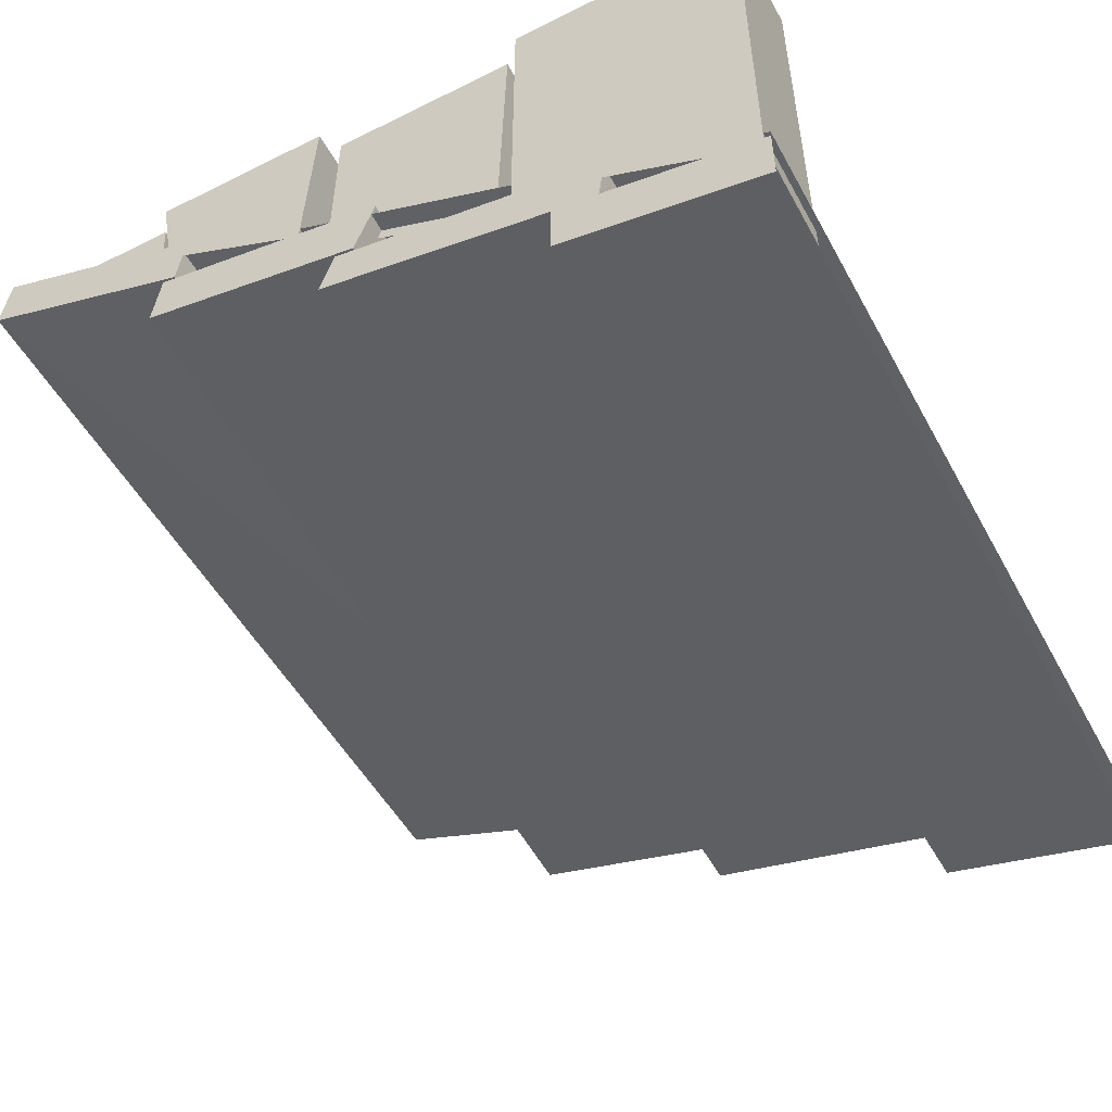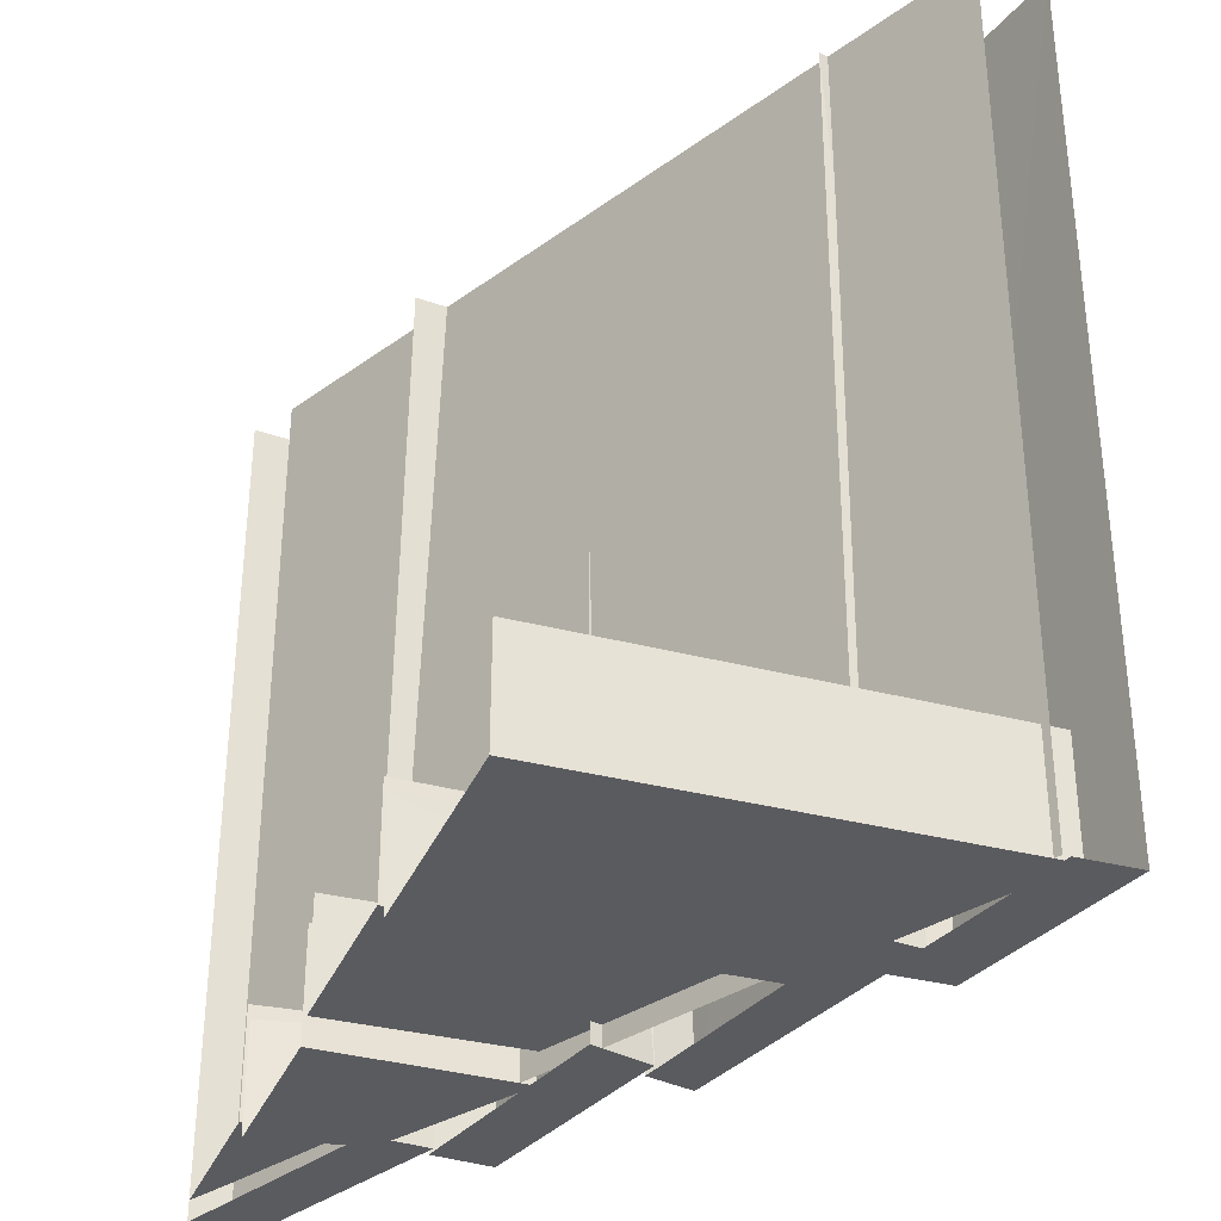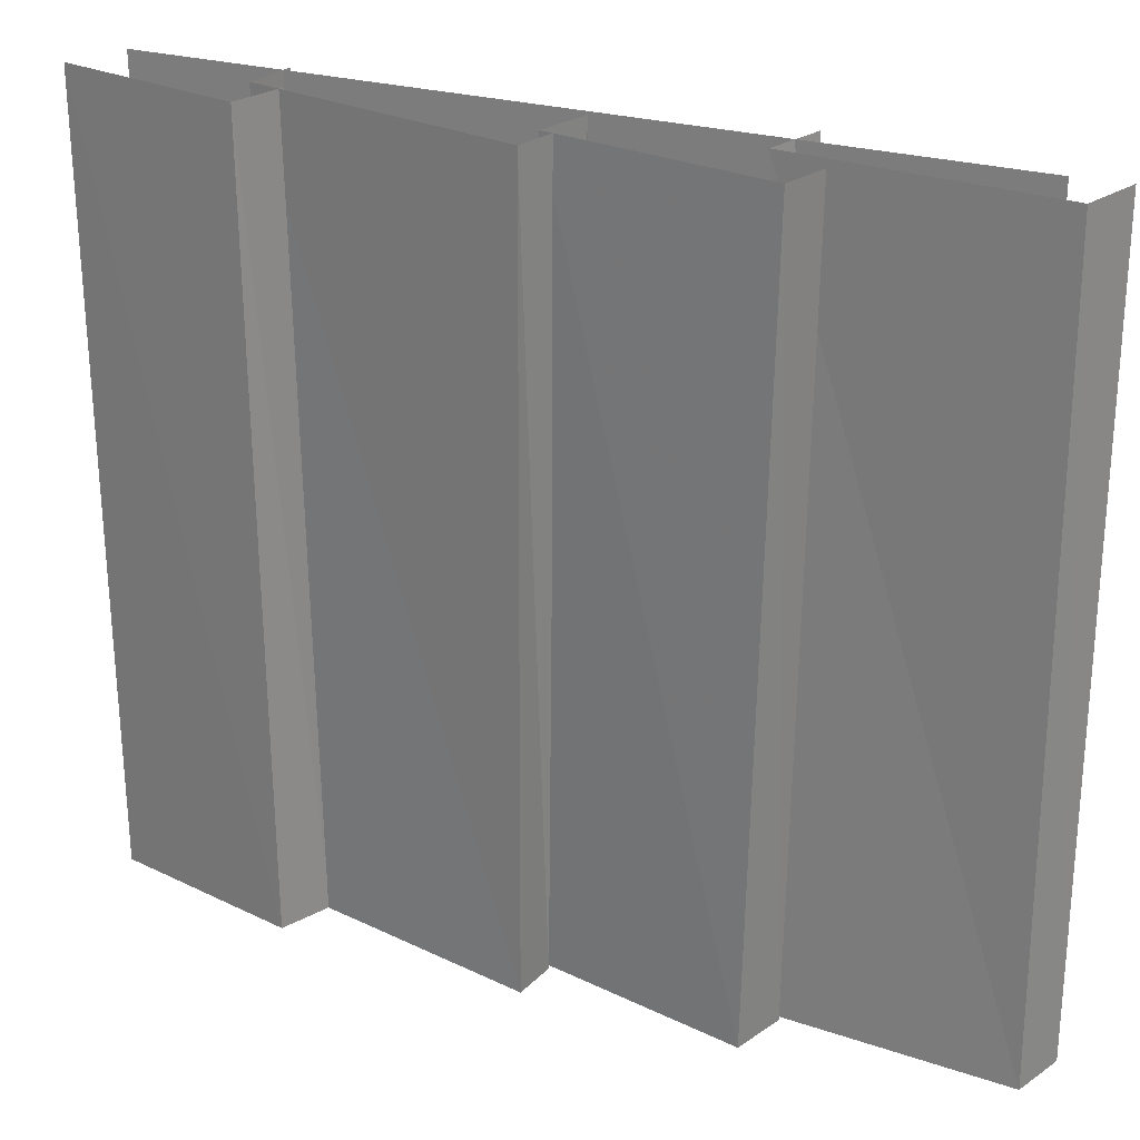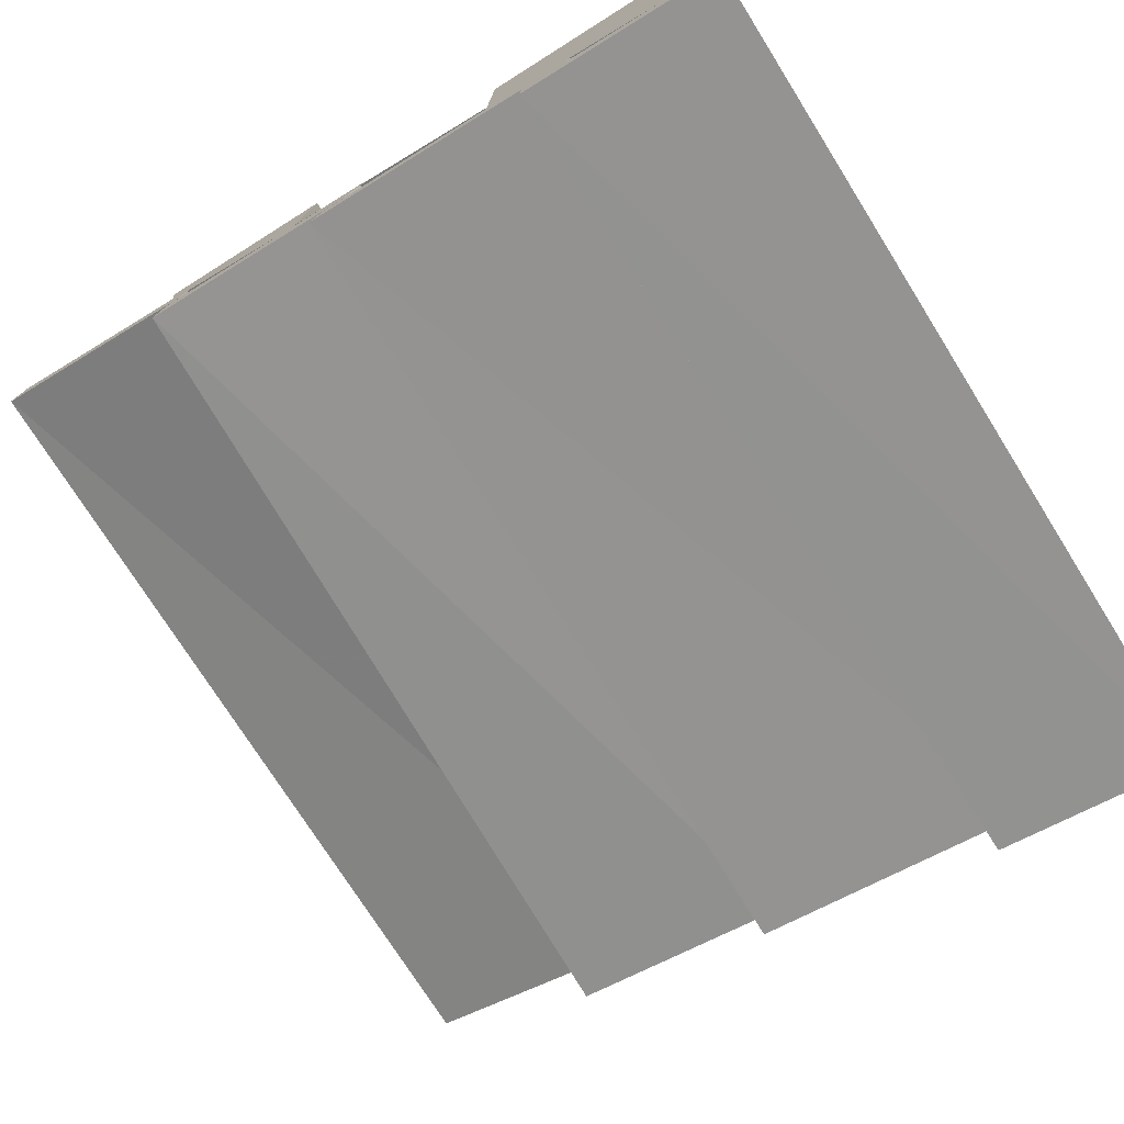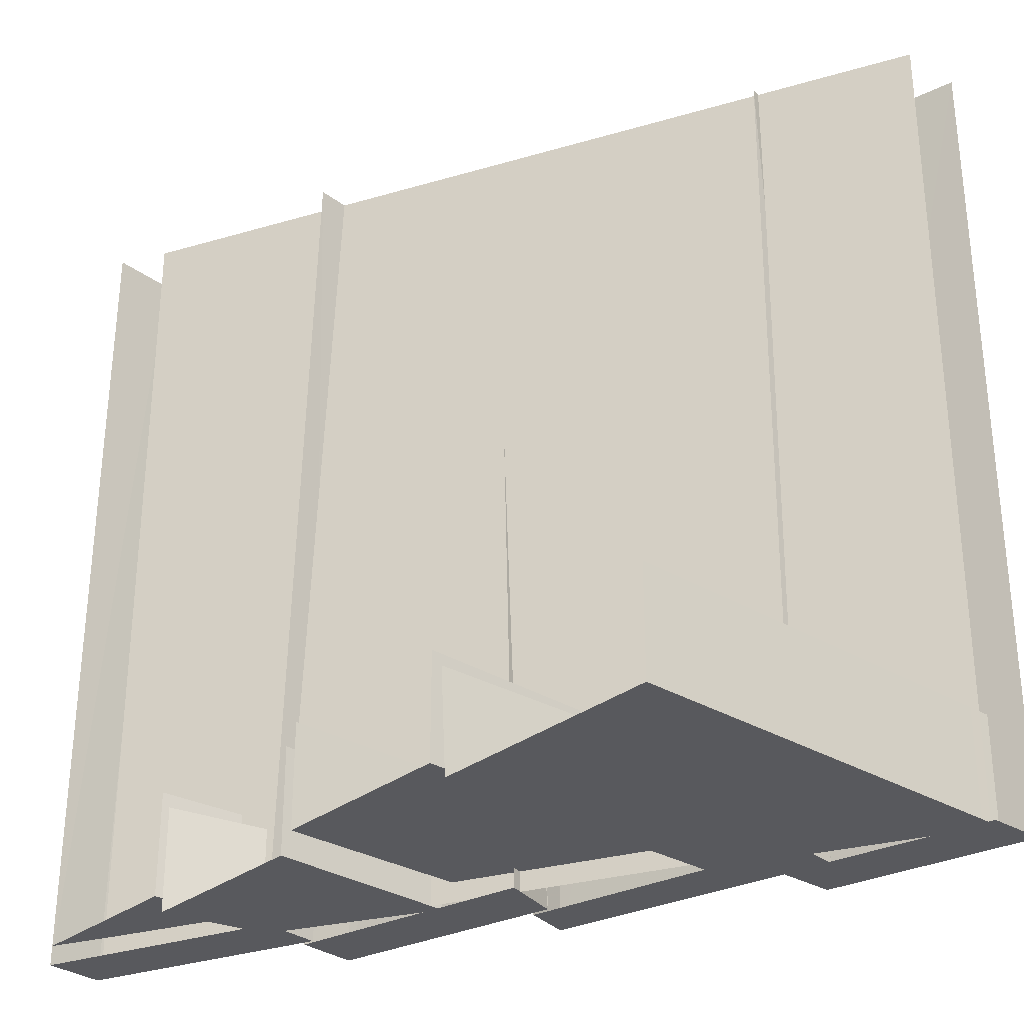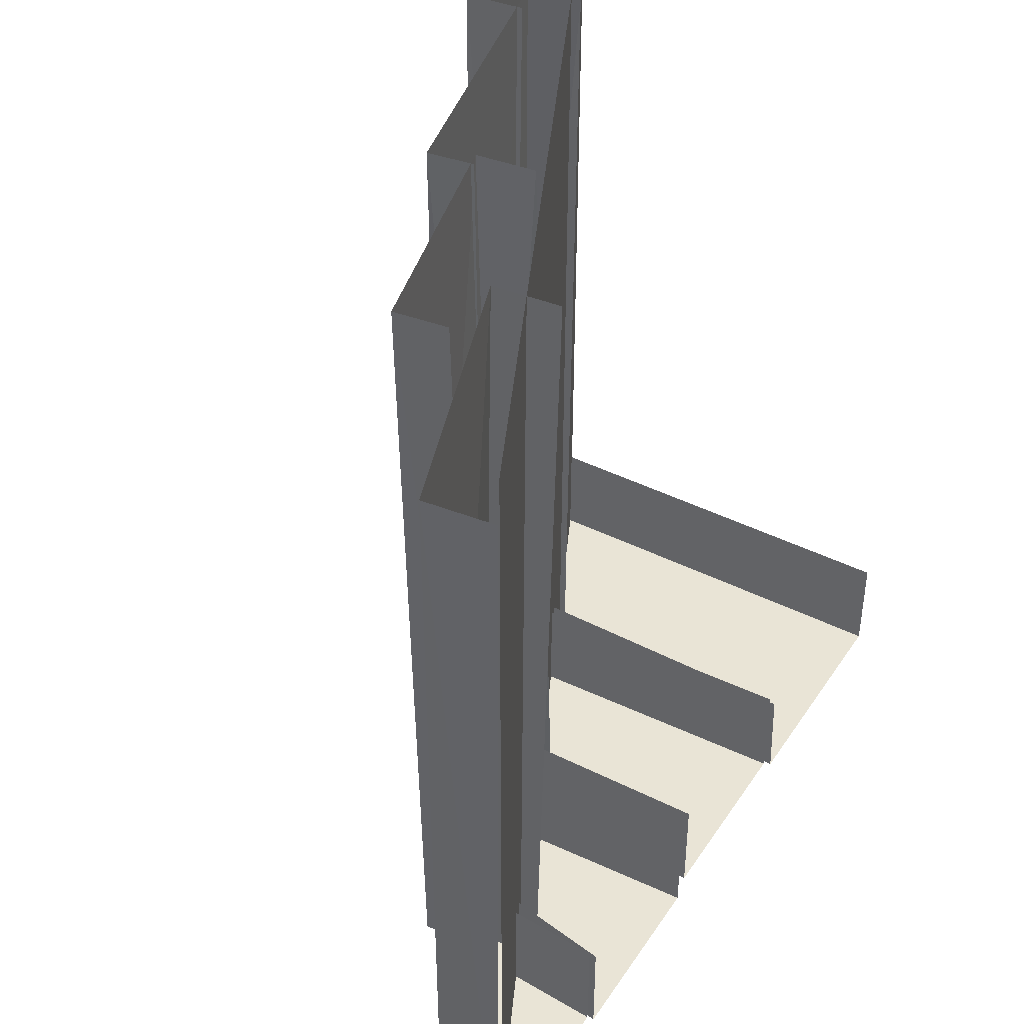
<metadata>
{"format":"obj","ext":"obj","renderer":"f3d","projection":"perspective","resolution":1024,"background":"white","views":[{"elev":-51.9,"azim":-151.8,"up":"+Y"},{"elev":-33.4,"azim":-110.0,"up":"+Z"},{"elev":26.7,"azim":49.8,"up":"+Z"},{"elev":-75.8,"azim":-147.9,"up":"+Y"},{"elev":-30.2,"azim":-131.5,"up":"+Z"},{"elev":42.6,"azim":120.9,"up":"+Z"}]}
</metadata>
<code>
v -0.5 -0.4766 0.5
v -0.5 -0.4766 -0.5
v 0.4375 -0.03125 -0.5
v 0.4375 -0.03125 0.5
v 0.5 -0.07812 0.5
v 0.5078 -0.07031 -0.5
v 0.5 0 -0.5
v 0.4922 0 0.5
v 0.1875 -0.1094 0.5
v 0.2266 -0.1094 -0.5
v 0.2344 -0.1797 -0.5
v 0.1953 -0.1875 0.5
v 0.2812 -0.25 0.5
v 0.2578 -0.25 -0.5
v 0.25 -0.1797 -0.5
v 0.2734 -0.1875 0.5
v 0 -0.25 0.5
v -0.03906 -0.2422 -0.5
v -0.01562 -0.3125 -0.5
v 0.007812 -0.3203 0.5
v 0.03125 -0.3672 0.5
v 0.02344 -0.3672 -0.5
v 0.007812 -0.3125 -0.5
v 0.02344 -0.3125 0.5
v -0.3281 -0.3828 0.5
v -0.3203 -0.3828 -0.5
v -0.3125 -0.4453 -0.5
v -0.3125 -0.4453 0.5
v -0.2656 -0.5 0.5
v -0.2578 -0.5 -0.5
v -0.2578 -0.4297 -0.5
v -0.2734 -0.4297 0.5
v -0.5 -0.5547 0.5
v -0.5 -0.5547 -0.5
v -0.5 -0.4844 -0.5
v -0.2109 0 -0.5
v -0.2109 -0.3594 -0.5
v -0.4922 -0.5 -0.5
v -0.4922 0 -0.5
v -0.4922 -0.5 -0.375
v -0.4922 0 -0.375
v 0.03906 0 -0.4766
v 0.03906 -0.2344 -0.4766
v -0.1797 -0.3438 -0.4766
v -0.1875 0 -0.4766
v -0.1797 -0.3438 -0.3516
v -0.1875 0 -0.3516
v 0.2734 0 -0.5
v 0.25 -0.125 -0.5
v 0.0625 -0.2266 -0.5
v 0.05469 0 -0.5
v 0.0625 -0.2266 -0.375
v 0.05469 0 -0.375
v 0.2812 -0.1094 -0.3516
v 0.2891 0 -0.3516
v 0.2891 0 -0.4766
v 0.2812 -0.1094 -0.4766
v 0.5 0 -0.4766
v 0.2734 0 -0.375
v 0.25 -0.125 -0.375
v 0.03906 0 -0.3516
v 0.03906 -0.2344 -0.3516
v -0.2031 0 -0.375
v -0.2109 -0.3594 -0.375
f 1 2 3
f 1 3 4
f 57 56 58
f 5 6 7
f 5 7 8
f 9 10 11
f 9 11 12
f 13 14 15
f 13 15 16
f 17 18 19
f 17 19 20
f 21 22 23
f 21 23 24
f 25 26 27
f 25 27 28
f 29 30 31
f 29 31 32
f 12 11 6
f 12 6 5
f 20 19 14
f 20 14 13
f 28 27 22
f 28 22 21
f 33 34 30
f 33 30 29
f 34 35 31
f 34 31 30
f 23 22 27
f 23 27 26
f 15 14 19
f 15 19 18
f 7 6 11
f 7 11 10
f 36 37 38
f 36 38 39
f 42 43 44
f 42 44 45
f 48 49 50
f 48 50 51
f 39 38 40
f 39 40 41
f 45 44 46
f 45 46 47
f 51 50 52
f 51 52 53
f 54 55 56
f 54 56 57
f 59 60 49
f 59 49 48
f 61 62 43
f 61 43 42
f 63 64 37
f 63 37 36

</code>
